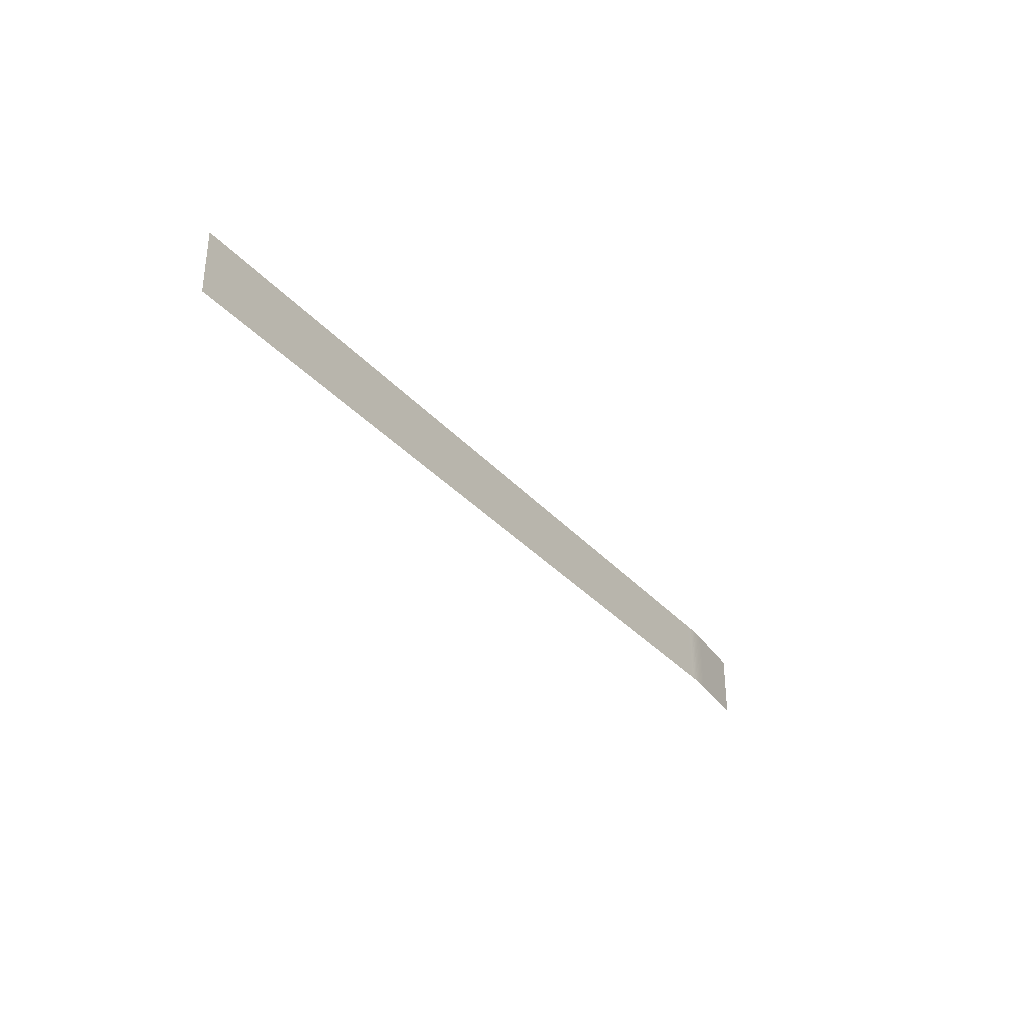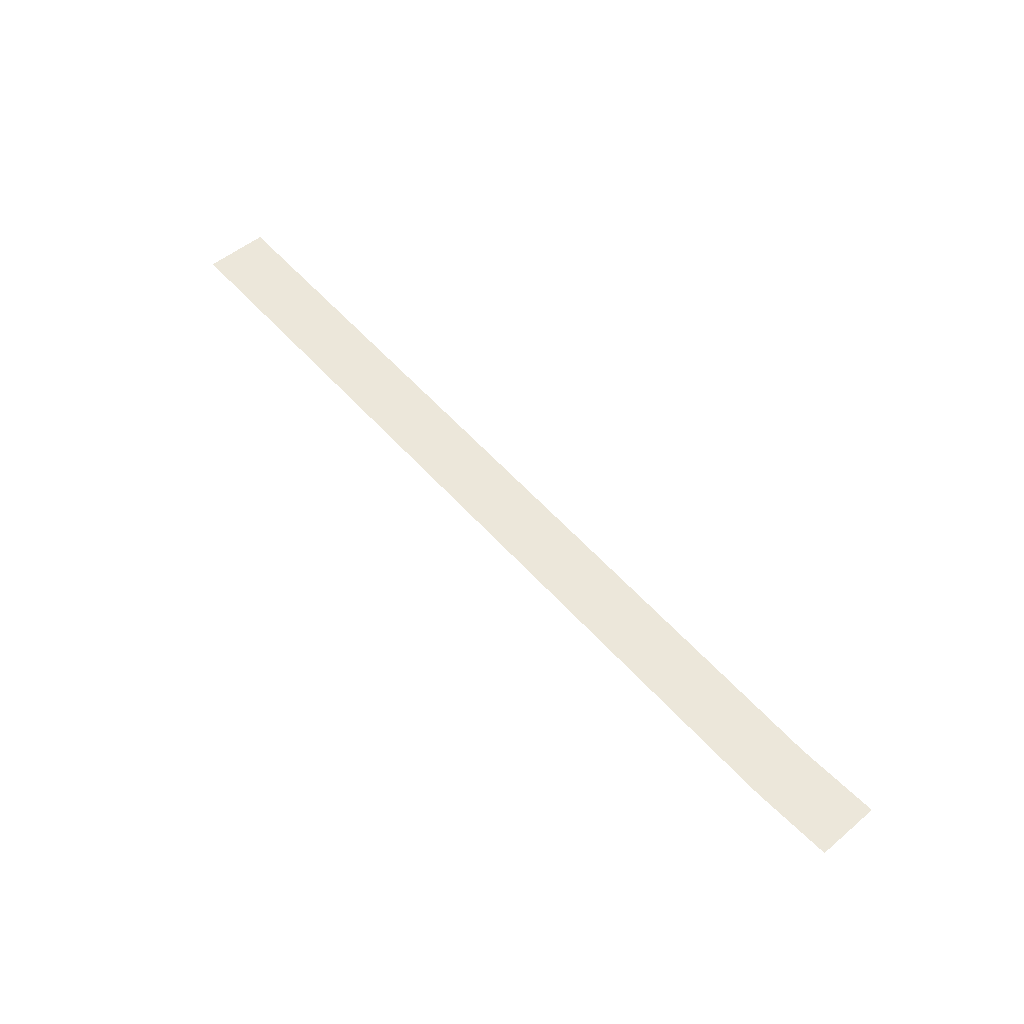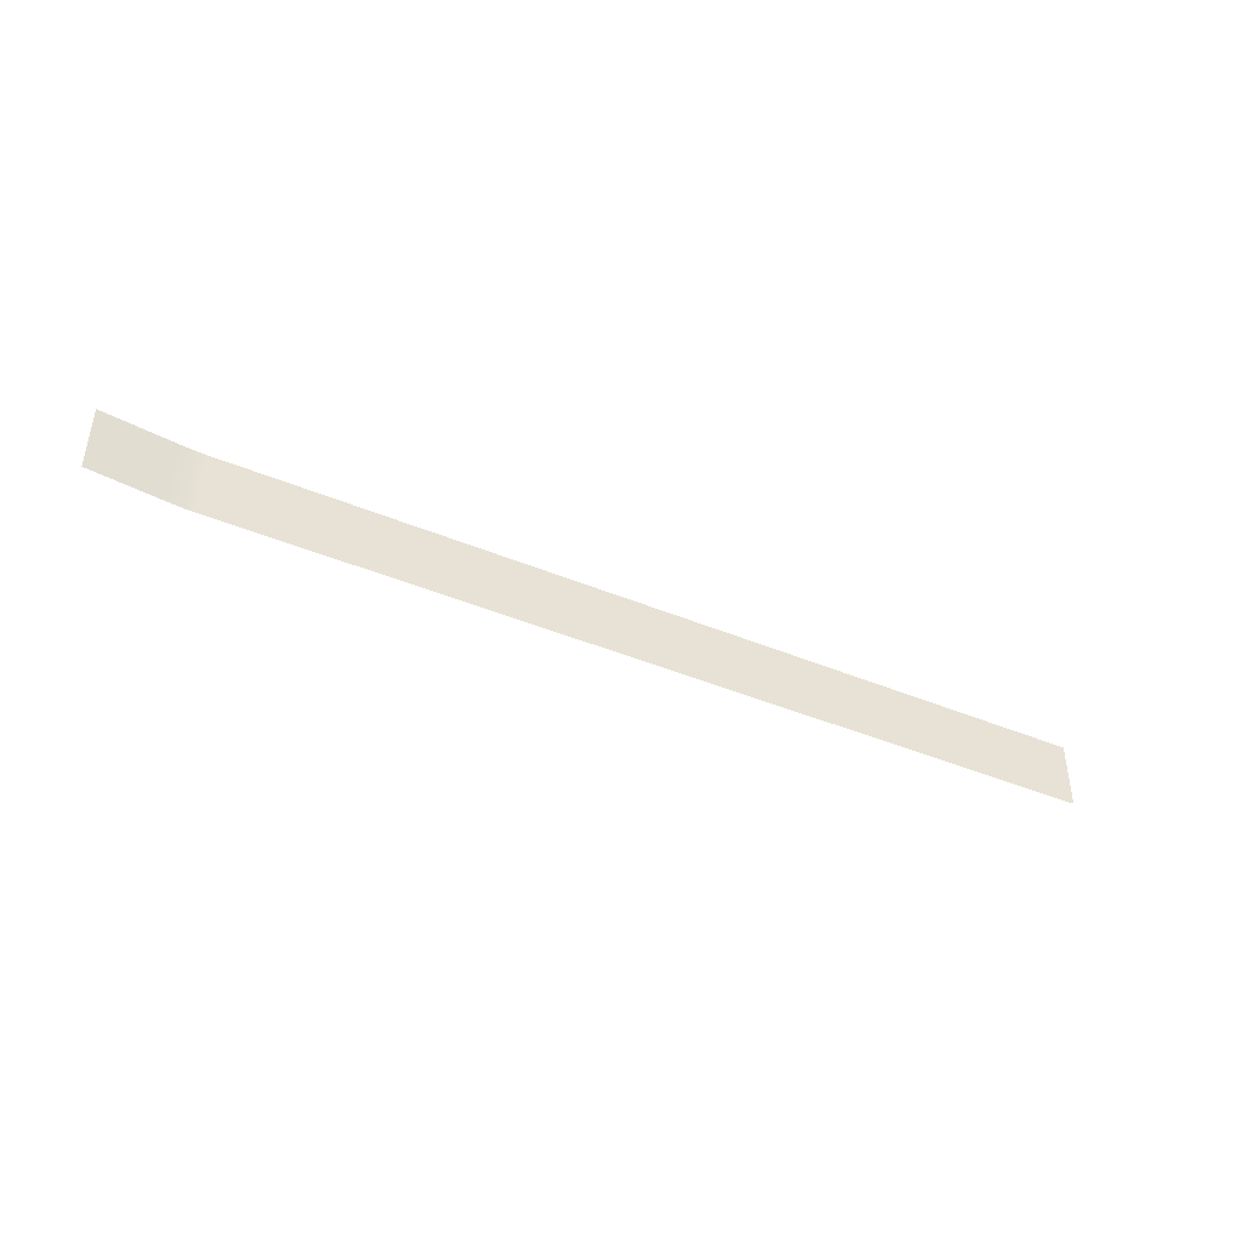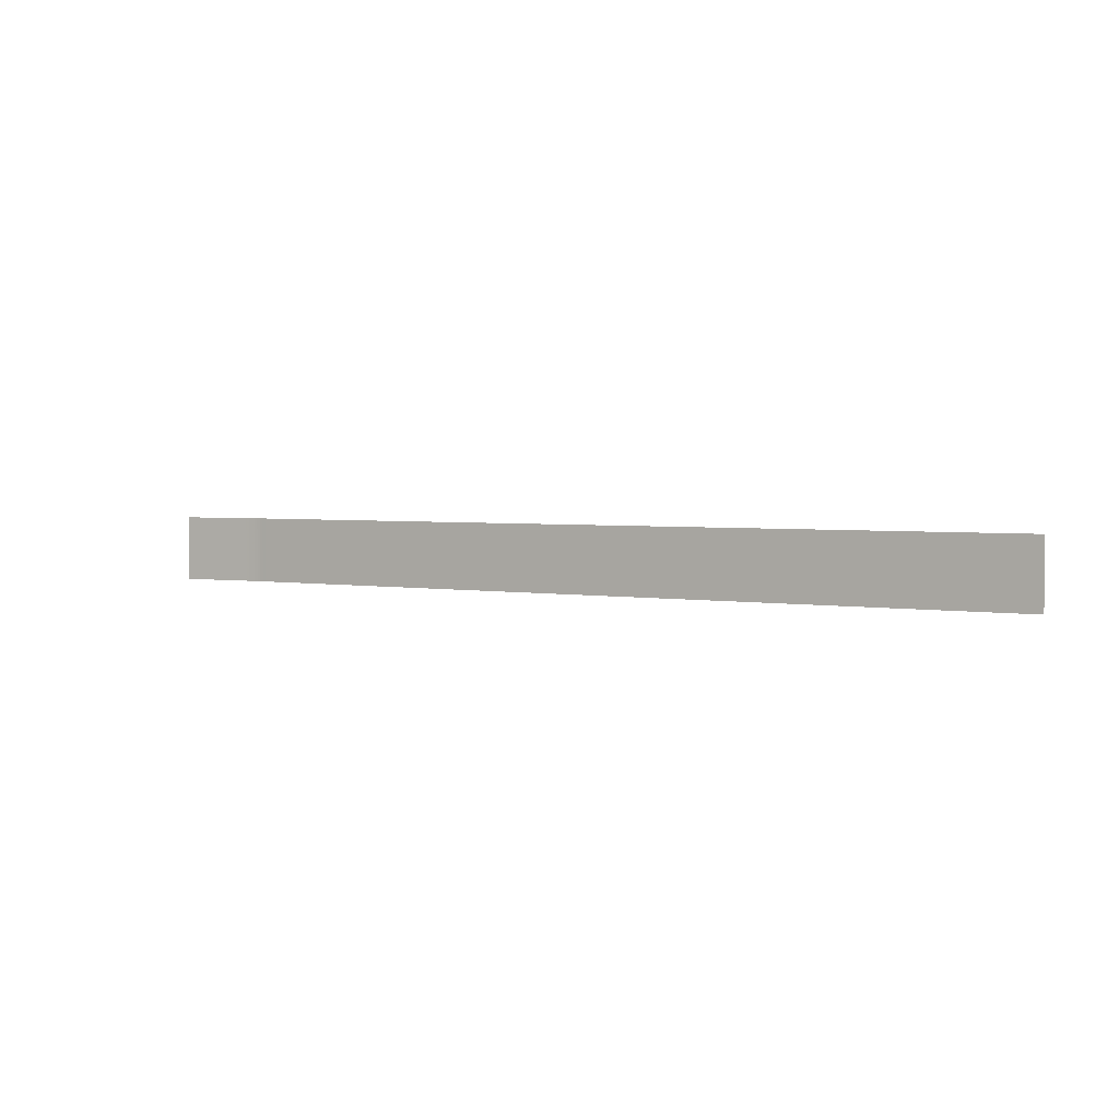
<metadata>
{"format":"obj","ext":"obj","renderer":"f3d","projection":"perspective","resolution":1024,"background":"white","views":[{"elev":-33.5,"azim":118.8,"up":"+Y"},{"elev":51.7,"azim":-132.2,"up":"+Z"},{"elev":-42.6,"azim":-32.2,"up":"+Y"},{"elev":2.9,"azim":26.1,"up":"+Y"}]}
</metadata>
<code>
v -100 -7.1 0.008056
v -100 -100 0.008056
v -15 -7.1 -0.0003776
v -15 -100 -0.0003776
v 0 -7.1 0
v 0 -100 0
v 5 -7.1 0.02874
v 5 -100 0.02874
v 10 -7.1 0.1
v 10 -100 0.1
v 15 -7.1 0.2214
v 15 -100 0.2214
v 20 -7.1 0.4
v 20 -100 0.4
v 25 -7.1 0.6481
v 25 -100 0.6481
v 30 -7.1 1
v 30 -100 1
v 35 -7.1 1.474
v 35 -100 1.474
v 40 -7.1 2
v 40 -100 2
v 45 -7.1 2.507
v 45 -100 2.507
v 50 -7.1 3
v 50 -100 3
v 55 -7.1 3.498
v 55 -100 3.498
v 60 -7.1 4
v 60 -100 4
v 65 -7.1 4.501
v 65 -100 4.501
v 75 -7.1 5.5
v 75 -100 5.5
v 115 -7.1 9.5
v 115 -100 9.5
v 1200 -7.1 118
v 1200 -100 118
g g1
f 1 2 4 3
f 3 4 6 5
f 5 6 8 7
f 7 8 10 9
f 9 10 12 11
f 11 12 14 13
f 13 14 16 15
f 15 16 18 17
f 17 18 20 19
f 19 20 22 21
f 21 22 24 23
f 23 24 26 25
f 25 26 28 27
f 27 28 30 29
f 29 30 32 31
f 31 32 34 33
f 33 34 36 35
f 35 36 38 37
g g2
g g3
g g4

</code>
